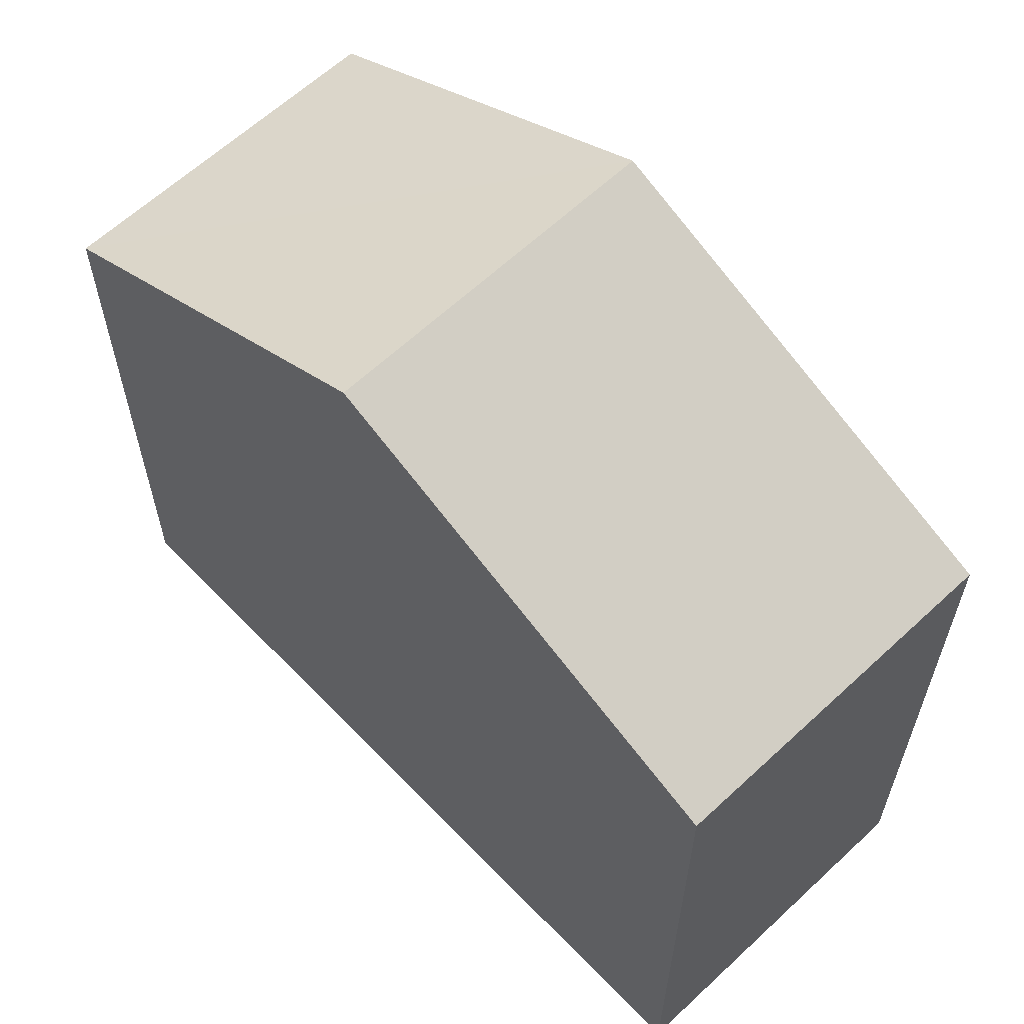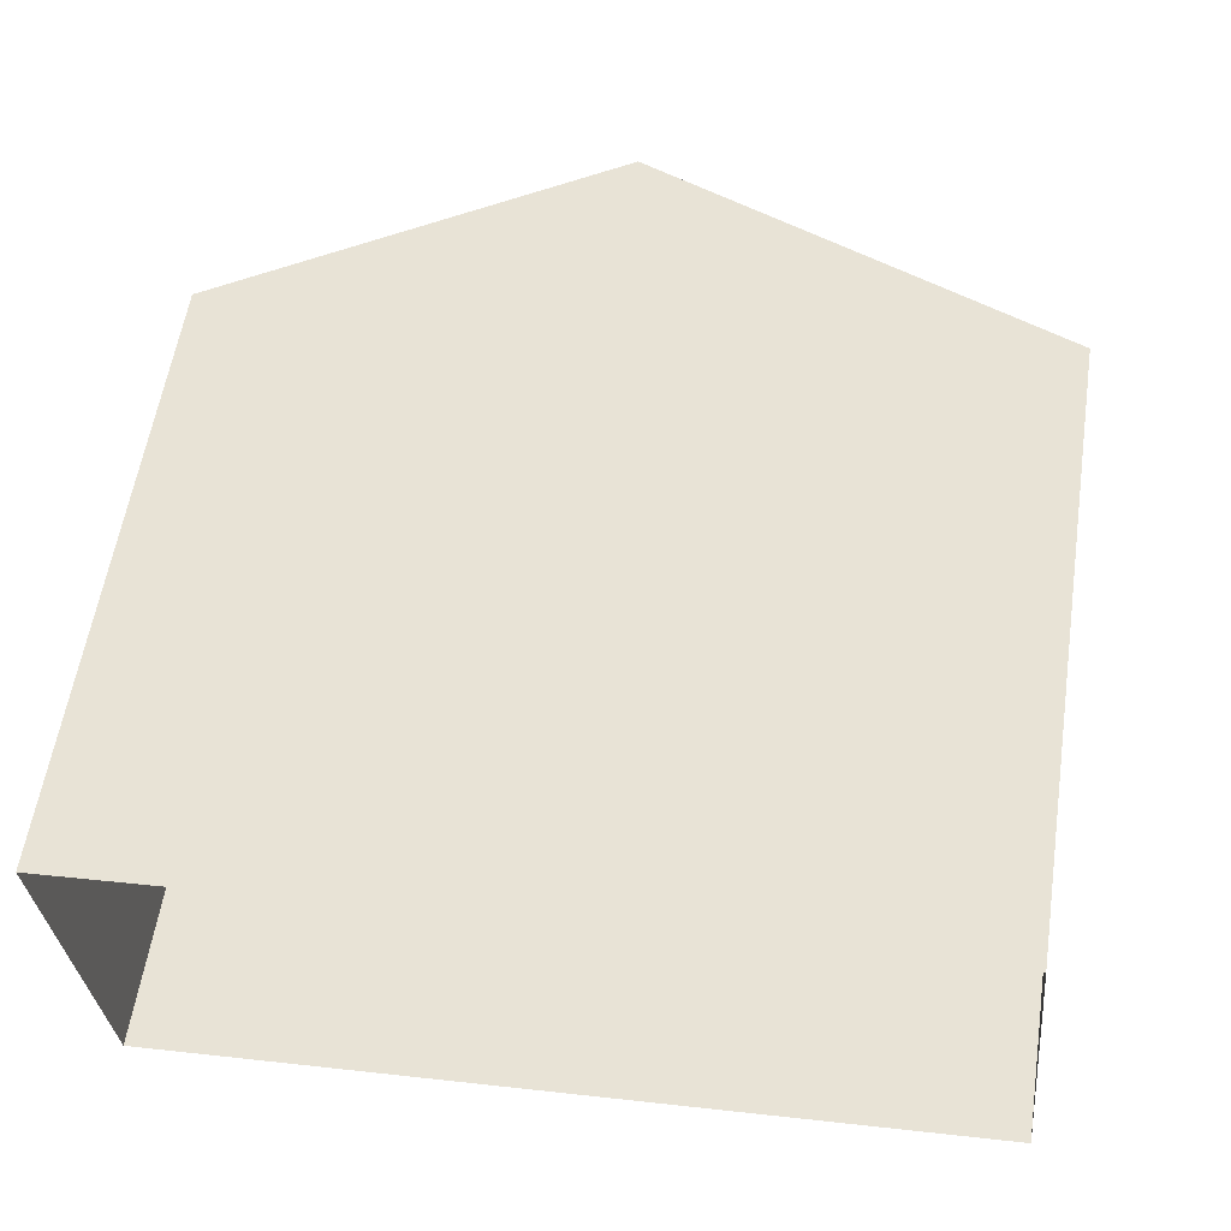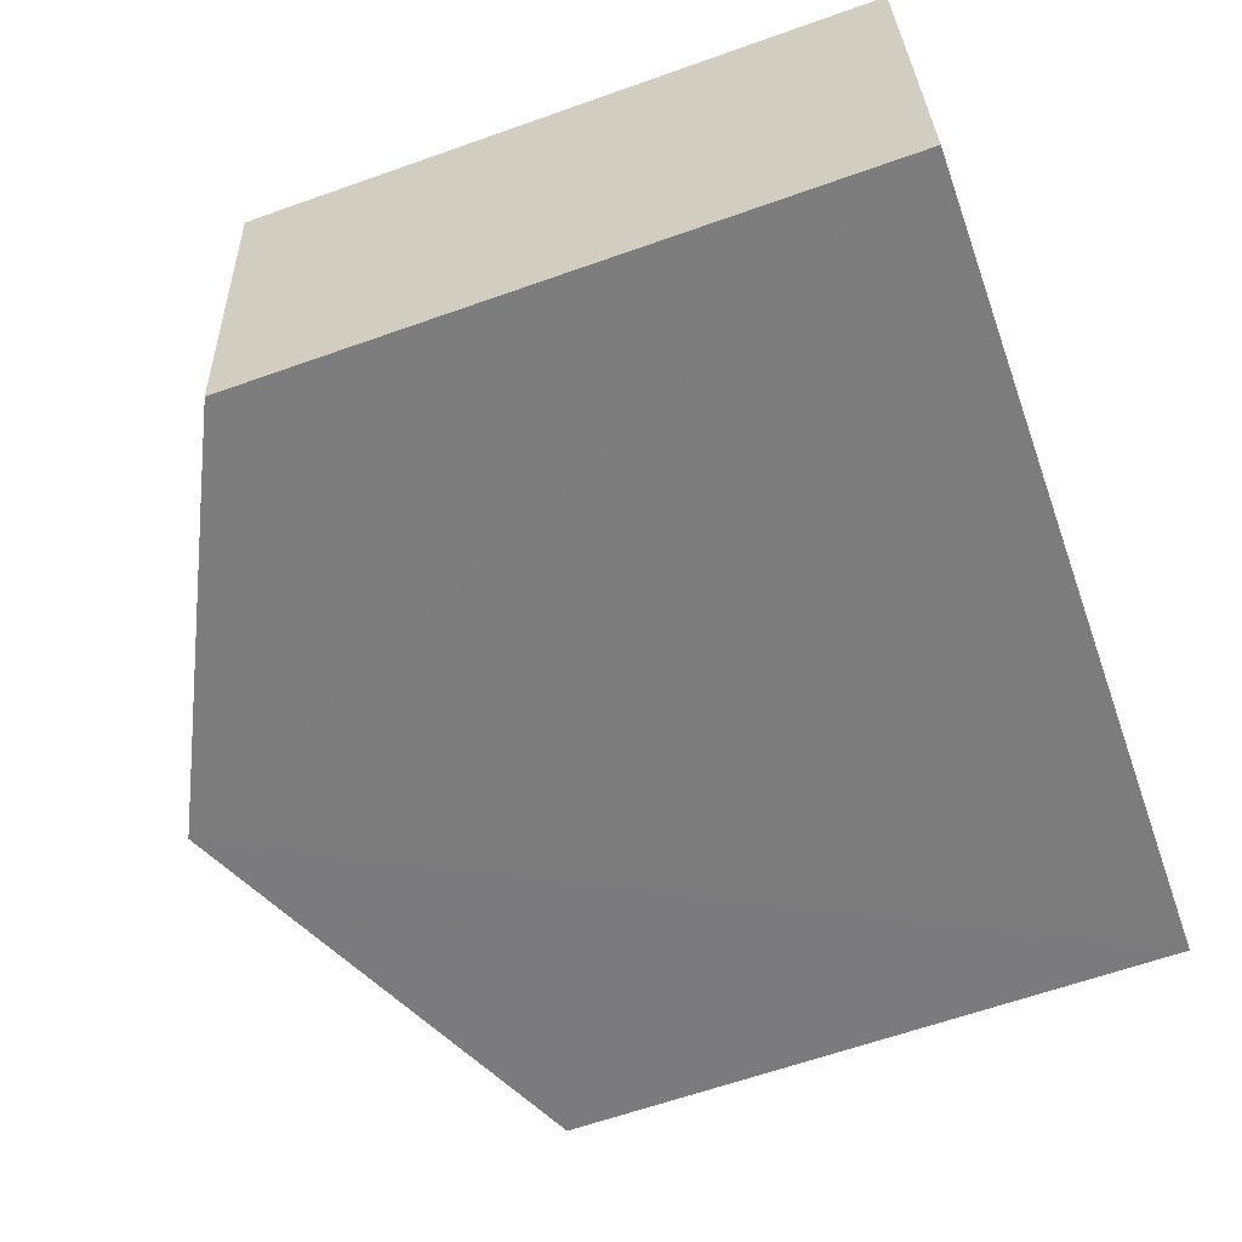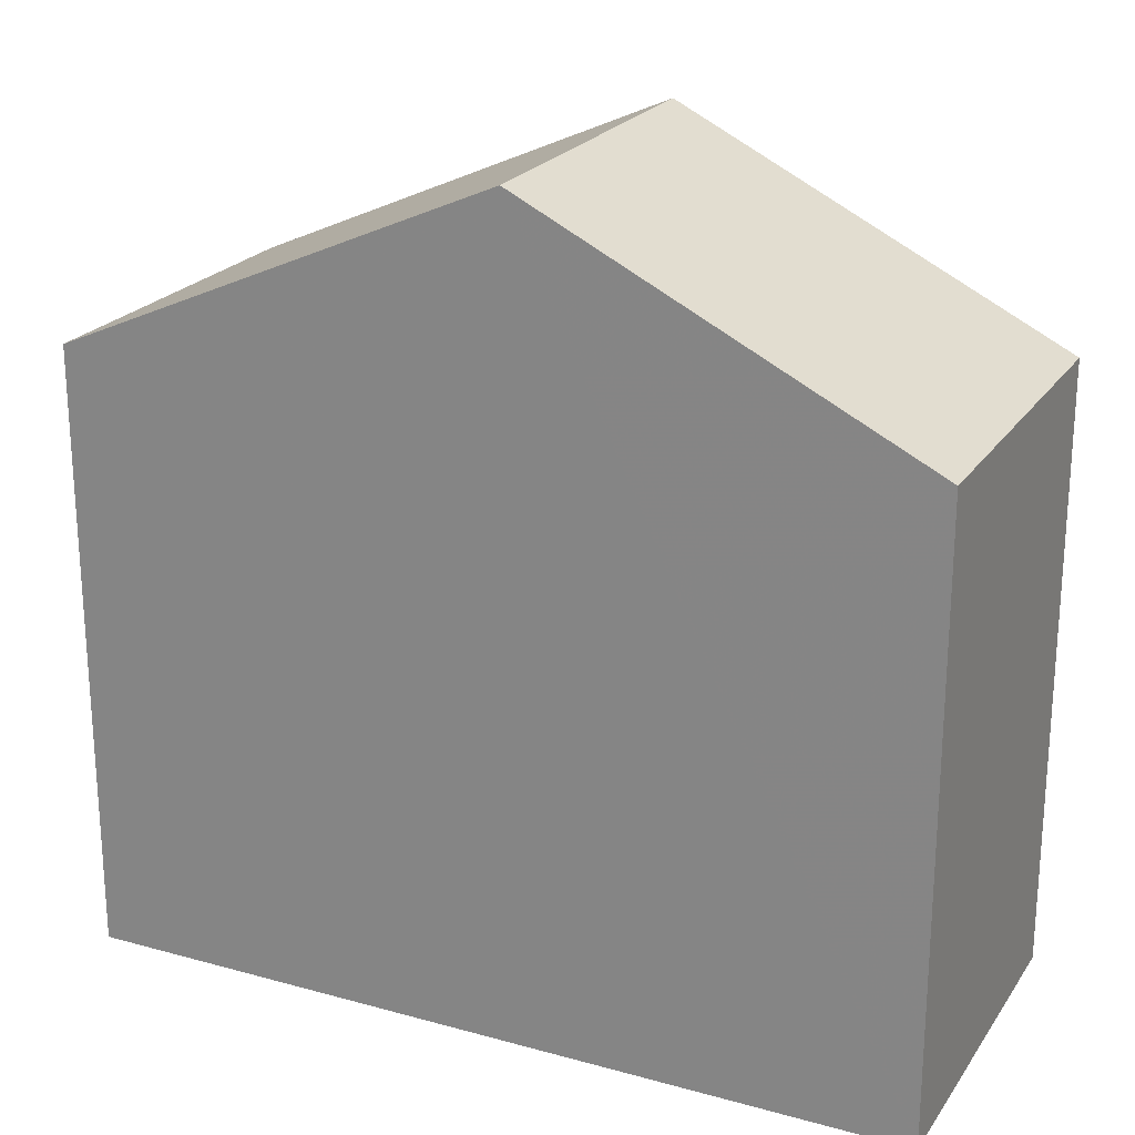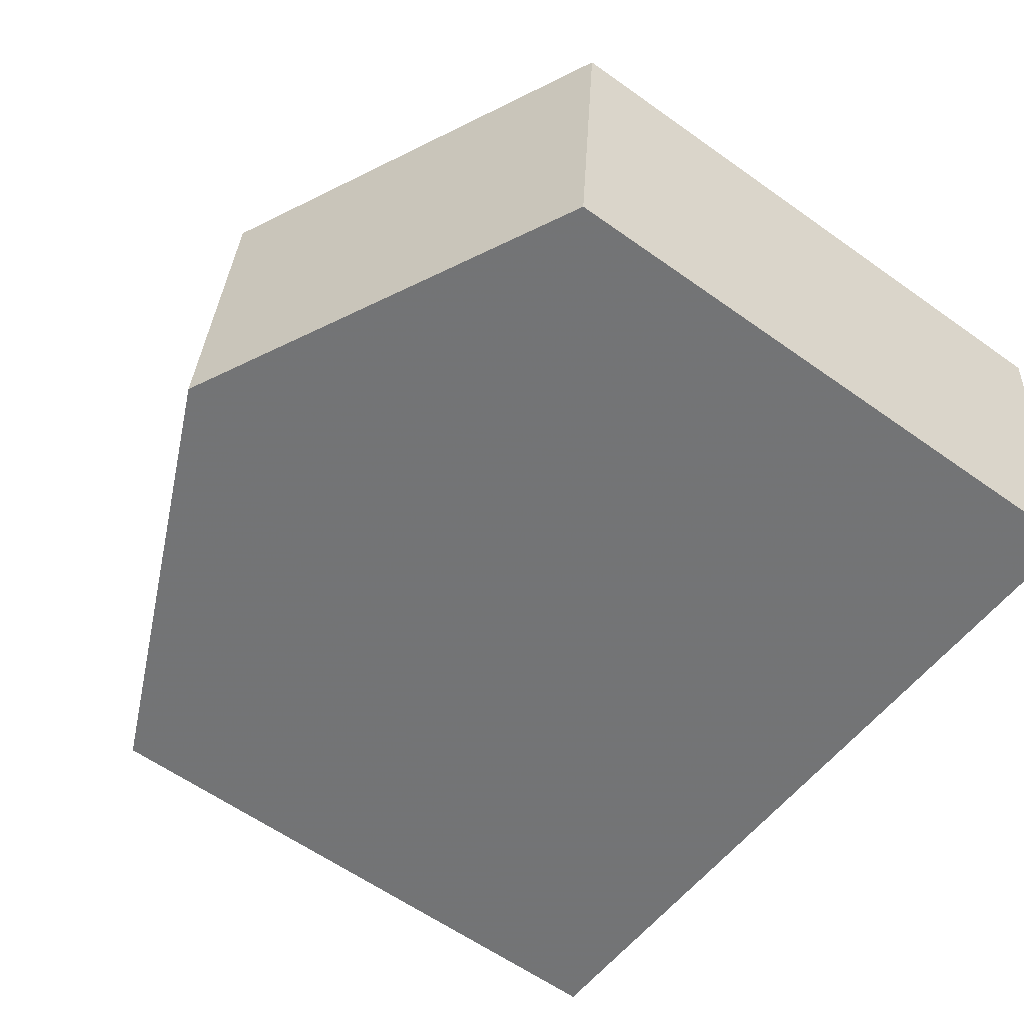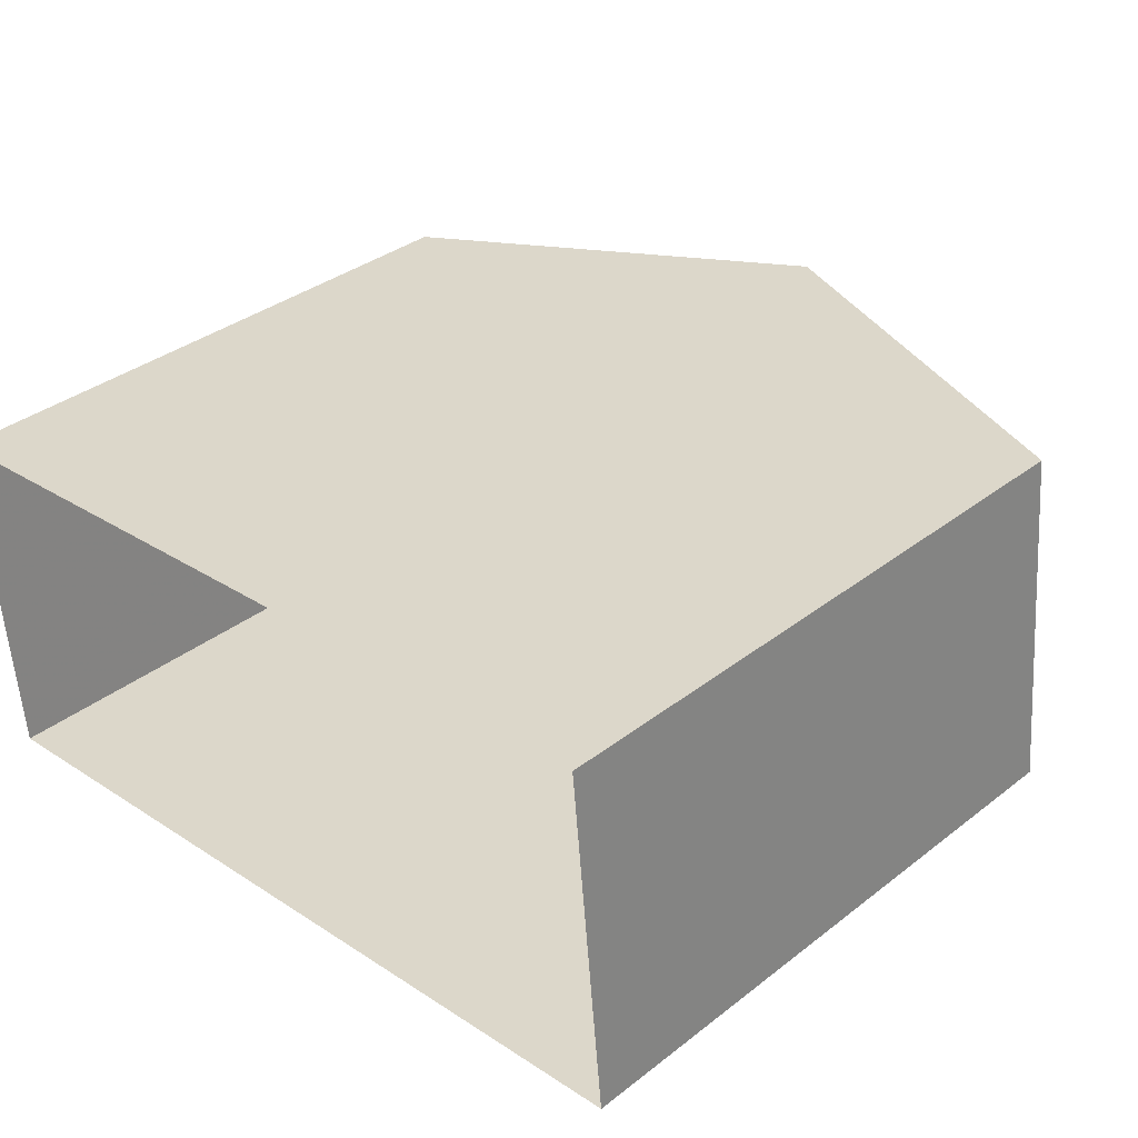
<metadata>
{"format":"obj","ext":"obj","renderer":"f3d","projection":"perspective","resolution":1024,"background":"white","views":[{"elev":61.1,"azim":-139.1,"up":"+Z"},{"elev":57.9,"azim":-171.4,"up":"+Y"},{"elev":-63.5,"azim":109.7,"up":"+Y"},{"elev":22.6,"azim":20.0,"up":"+Z"},{"elev":-60.6,"azim":54.1,"up":"+Y"},{"elev":35.5,"azim":-135.6,"up":"+Y"}]}
</metadata>
<code>
v -3.74e+05 -1.046e+05 23.32
v -3.74e+05 -1.046e+05 23.32
v -3.74e+05 -1.046e+05 23.32
v -3.74e+05 -1.046e+05 23.32
v -3.74e+05 -1.046e+05 32.09
v -3.74e+05 -1.046e+05 29.98
v -3.74e+05 -1.046e+05 32.09
v -3.74e+05 -1.046e+05 29.98
v -3.74e+05 -1.046e+05 29.98
v -3.74e+05 -1.046e+05 29.98
f 1 2 3
f 1 4 2
f 5 6 7
f 5 8 6
f 9 10 5
f 7 9 5
f 10 4 5
f 4 1 5
f 1 8 5
f 6 3 7
f 3 2 7
f 2 9 7
f 6 1 3
f 6 8 1
f 10 2 4
f 10 9 2

</code>
